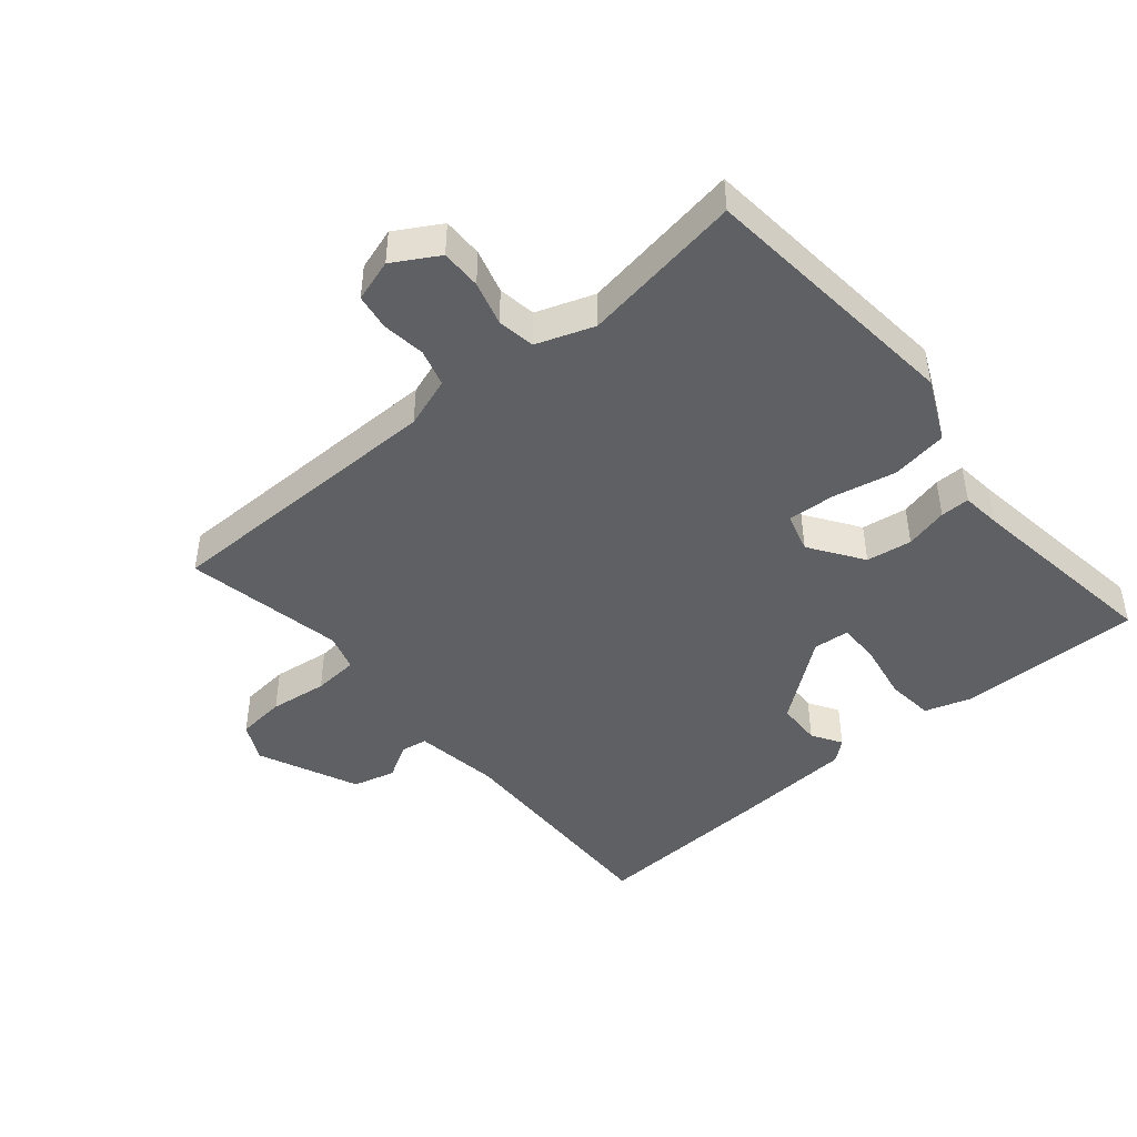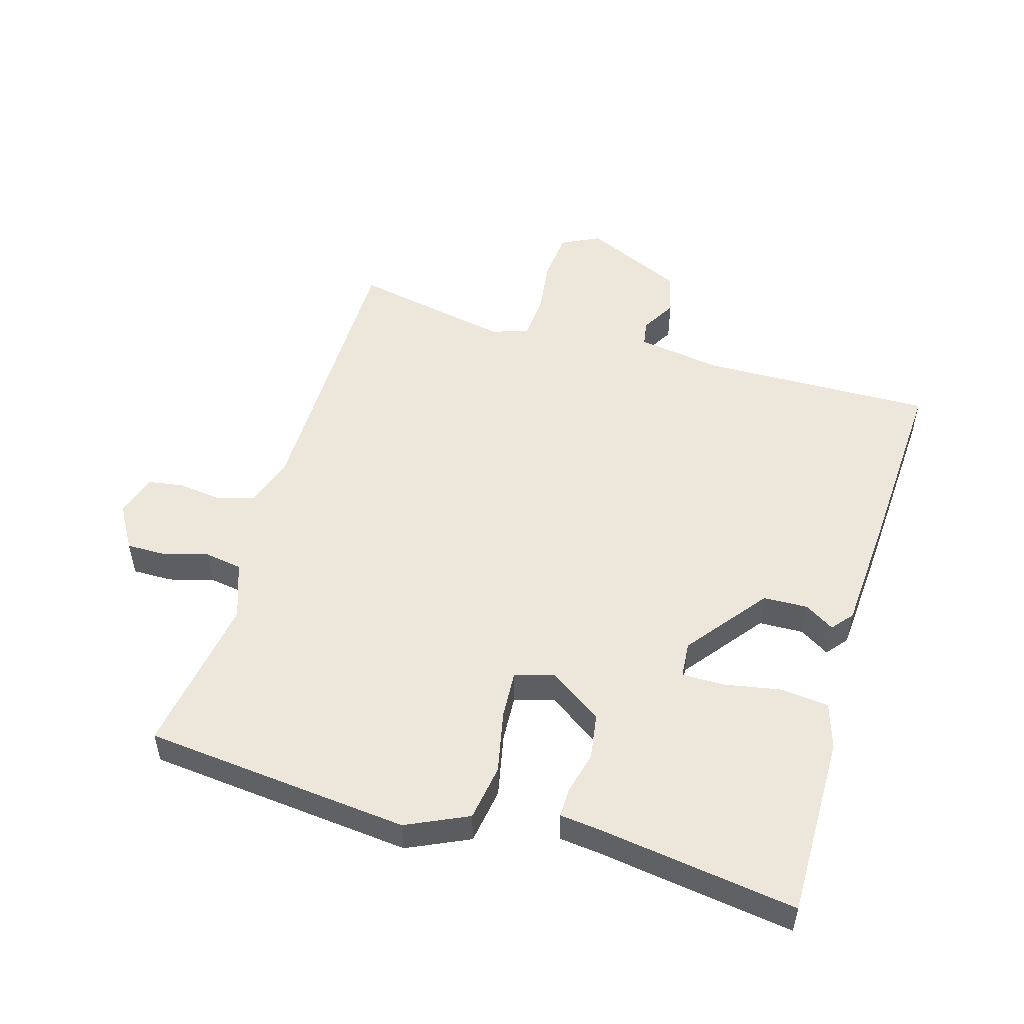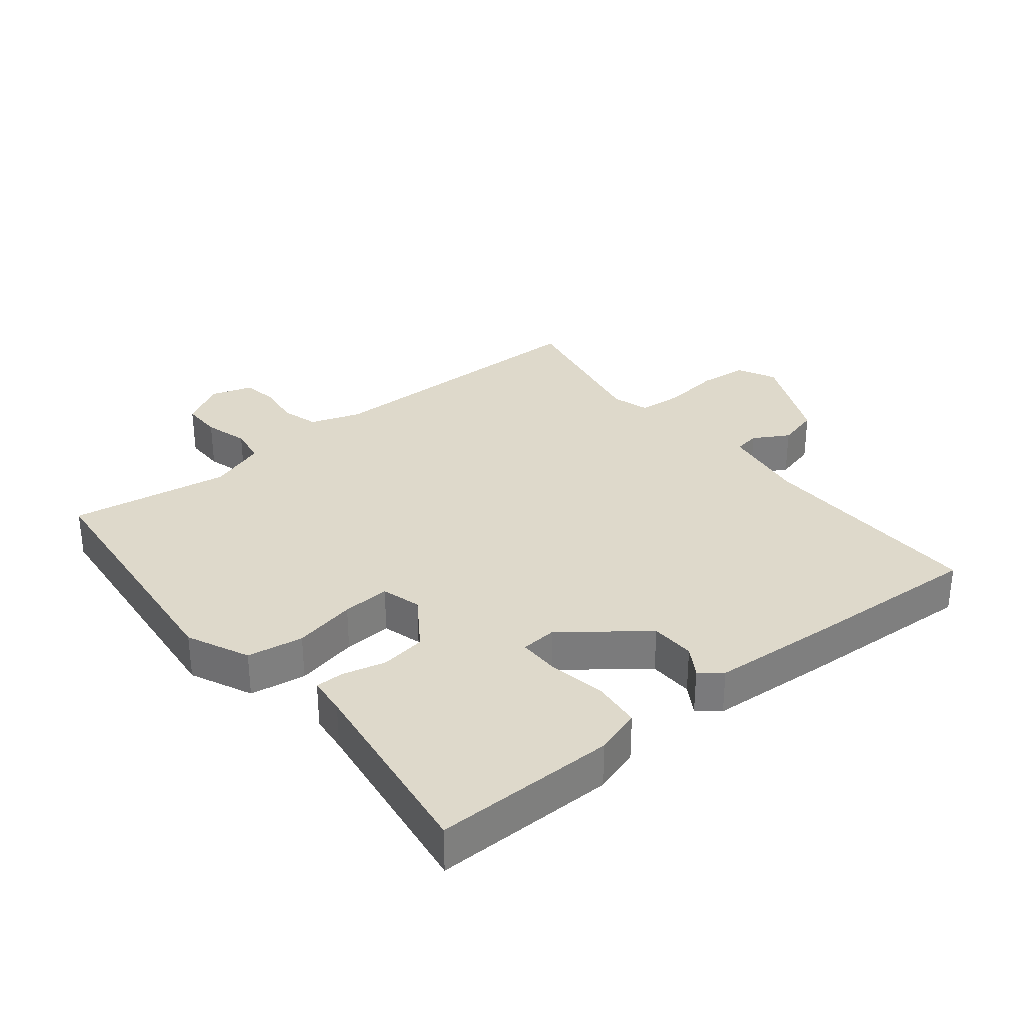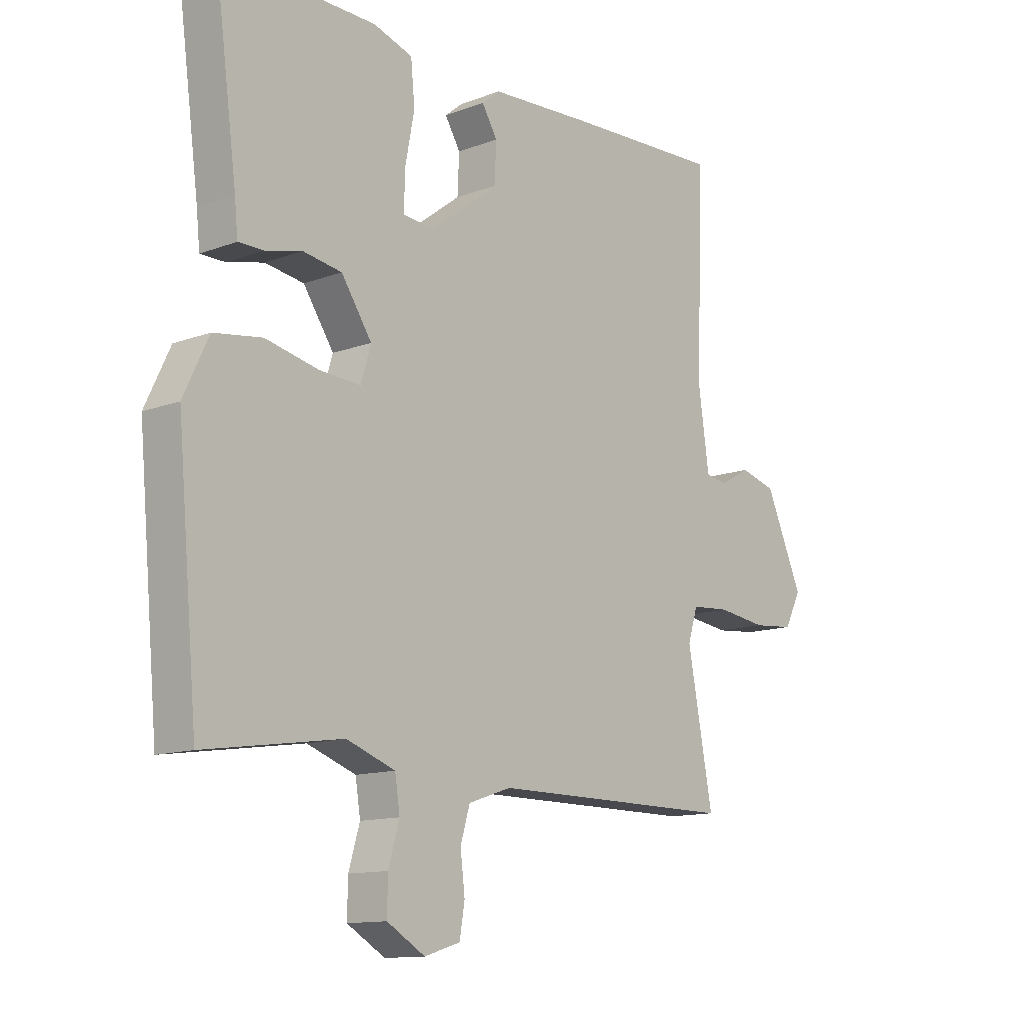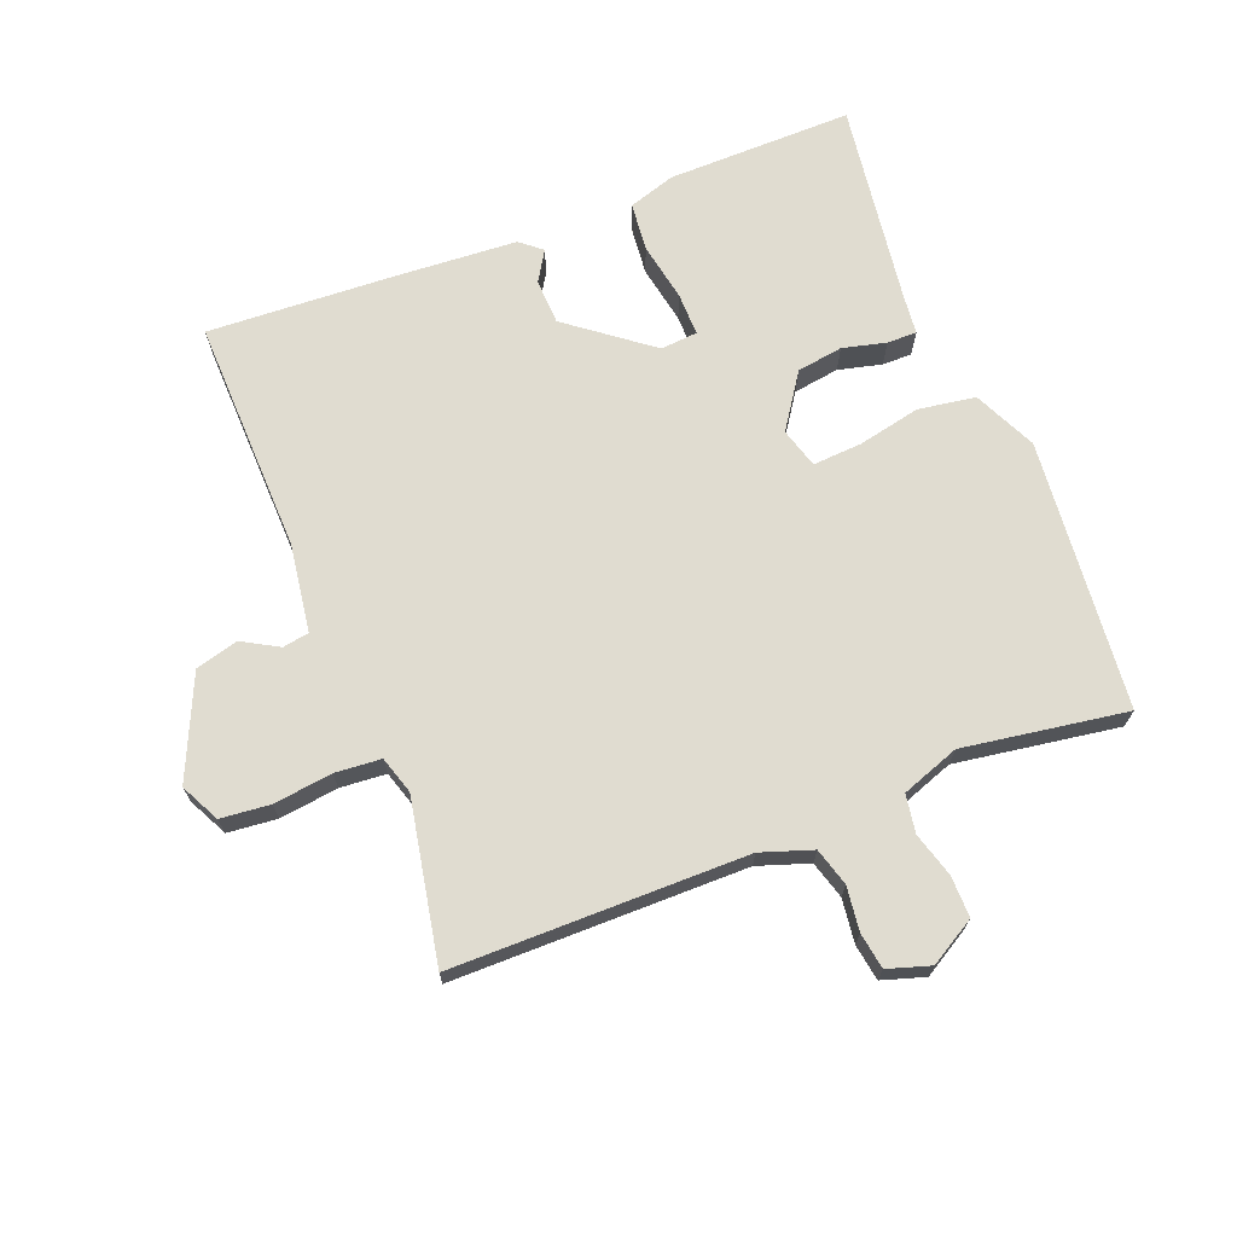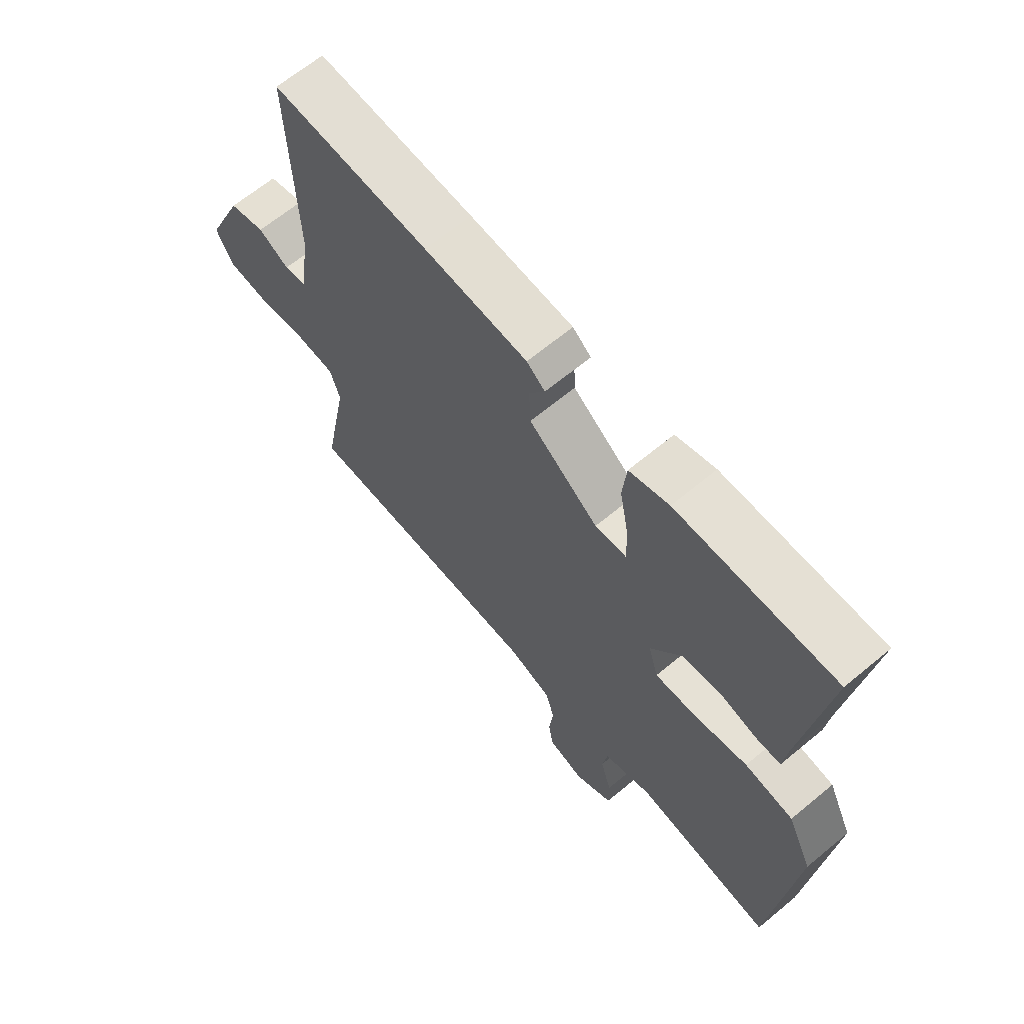
<metadata>
{"format":"obj","ext":"obj","renderer":"f3d","projection":"perspective","resolution":1024,"background":"white","views":[{"elev":-45.2,"azim":-139.5,"up":"+Y"},{"elev":51.9,"azim":-73.1,"up":"+Y"},{"elev":31.7,"azim":-38.4,"up":"+Y"},{"elev":-12.5,"azim":-48.8,"up":"+Z"},{"elev":69.5,"azim":158.9,"up":"+Y"},{"elev":65.7,"azim":-129.8,"up":"+Z"}]}
</metadata>
<code>
v -0.5 0.07 -0.5
v -0.537 0.07 -0.089
v -0.492 0.07 0.006
v -0.405 0.07 0.019
v -0.309 0.07 -0.002
v -0.235 0.07 -0.007
v -0.217 0.07 0.054
v -0.272 0.07 0.136
v -0.342 0.07 0.147
v -0.408 0.07 0.131
v -0.453 0.07 0.131
v -0.459 0.07 0.191
v -0.5 0.07 0.5
v -0.218 0.07 0.495
v -0.147 0.07 0.472
v -0.14 0.07 0.398
v -0.157 0.07 0.309
v -0.158 0.07 0.244
v -0.102 0.07 0.239
v 0.023 0.07 0.334
v 0.026 0.07 0.403
v -0.002 0.07 0.449
v 0.031 0.07 0.476
v 0.217 0.07 0.487
v 0.5 0.07 0.5
v 0.489 0.07 0.142
v 0.508 0.07 0.009
v 0.548 0.07 0.002
v 0.603 0.07 0.033
v 0.668 0.07 0.015
v 0.736 0.07 -0.139
v 0.706 0.07 -0.198
v 0.631 0.07 -0.205
v 0.542 0.07 -0.193
v 0.472 0.07 -0.198
v 0.454 0.07 -0.255
v 0.5 0.07 -0.5
v 0.054 0.07 -0.499
v -0.024 0.07 -0.525
v -0.041 0.07 -0.582
v -0.033 0.07 -0.649
v -0.042 0.07 -0.704
v -0.107 0.07 -0.724
v -0.176 0.07 -0.683
v -0.175 0.07 -0.621
v -0.155 0.07 -0.553
v -0.164 0.07 -0.495
v -0.252 0.07 -0.463
v -0.5 0 -0.5
v -0.537 0 -0.089
v -0.492 0 0.006
v -0.405 0 0.019
v -0.309 0 -0.002
v -0.235 0 -0.007
v -0.217 0 0.054
v -0.272 0 0.136
v -0.342 0 0.147
v -0.408 0 0.131
v -0.453 0 0.131
v -0.459 0 0.191
v -0.5 0 0.5
v -0.218 0 0.495
v -0.147 0 0.472
v -0.14 0 0.398
v -0.157 0 0.309
v -0.158 0 0.244
v -0.102 0 0.239
v 0.023 0 0.334
v 0.026 0 0.403
v -0.002 0 0.449
v 0.031 0 0.476
v 0.217 0 0.487
v 0.5 0 0.5
v 0.489 0 0.142
v 0.508 0 0.009
v 0.548 0 0.002
v 0.603 0 0.033
v 0.668 0 0.015
v 0.736 0 -0.139
v 0.706 0 -0.198
v 0.631 0 -0.205
v 0.542 0 -0.193
v 0.472 0 -0.198
v 0.454 0 -0.255
v 0.5 0 -0.5
v 0.054 0 -0.499
v -0.024 0 -0.525
v -0.041 0 -0.582
v -0.033 0 -0.649
v -0.042 0 -0.704
v -0.107 0 -0.724
v -0.176 0 -0.683
v -0.175 0 -0.621
v -0.155 0 -0.553
v -0.164 0 -0.495
v -0.252 0 -0.463
f 44 45 46
f 43 44 46
f 42 43 46
f 41 42 46
f 40 41 46
f 39 40 46 47
f 38 39 47 48
f 36 37 38 48
f 32 33 34
f 31 32 34
f 30 31 34
f 29 30 34
f 28 29 34
f 27 28 34 35
f 48 1 2
f 36 48 2
f 35 36 2
f 27 35 2
f 26 27 2
f 24 25 26
f 23 24 26
f 22 23 26
f 21 22 26
f 15 16 17
f 14 15 17
f 13 14 17
f 12 13 17
f 12 17 18
f 11 12 18
f 10 11 18
f 9 10 18
f 8 9 18 19
f 2 3 4 5
f 2 5 6
f 26 2 6
f 20 21 26
f 26 6 7
f 20 26 7
f 19 20 7
f 7 8 19
f 94 93 92
f 94 92 91
f 94 91 90
f 94 90 89
f 94 89 88
f 95 94 88 87
f 96 95 87 86
f 96 86 85 84
f 82 81 80
f 82 80 79
f 82 79 78
f 82 78 77
f 82 77 76
f 83 82 76 75
f 50 49 96
f 50 96 84
f 50 84 83
f 50 83 75
f 50 75 74
f 74 73 72
f 74 72 71
f 74 71 70
f 74 70 69
f 65 64 63
f 65 63 62
f 65 62 61
f 65 61 60
f 66 65 60
f 66 60 59
f 66 59 58
f 66 58 57
f 67 66 57 56
f 53 52 51 50
f 54 53 50
f 54 50 74
f 74 69 68
f 55 54 74
f 55 74 68
f 55 68 67
f 67 56 55
f 1 49 50 2
f 2 50 51 3
f 3 51 52 4
f 4 52 53 5
f 5 53 54 6
f 6 54 55 7
f 7 55 56 8
f 8 56 57 9
f 9 57 58 10
f 10 58 59 11
f 11 59 60 12
f 12 60 61 13
f 13 61 62 14
f 14 62 63 15
f 15 63 64 16
f 16 64 65 17
f 17 65 66 18
f 18 66 67 19
f 19 67 68 20
f 20 68 69 21
f 21 69 70 22
f 22 70 71 23
f 23 71 72 24
f 24 72 73 25
f 25 73 74 26
f 26 74 75 27
f 27 75 76 28
f 28 76 77 29
f 29 77 78 30
f 30 78 79 31
f 31 79 80 32
f 32 80 81 33
f 33 81 82 34
f 34 82 83 35
f 35 83 84 36
f 36 84 85 37
f 37 85 86 38
f 38 86 87 39
f 39 87 88 40
f 40 88 89 41
f 41 89 90 42
f 42 90 91 43
f 43 91 92 44
f 44 92 93 45
f 45 93 94 46
f 46 94 95 47
f 47 95 96 48
f 48 96 49 1

</code>
